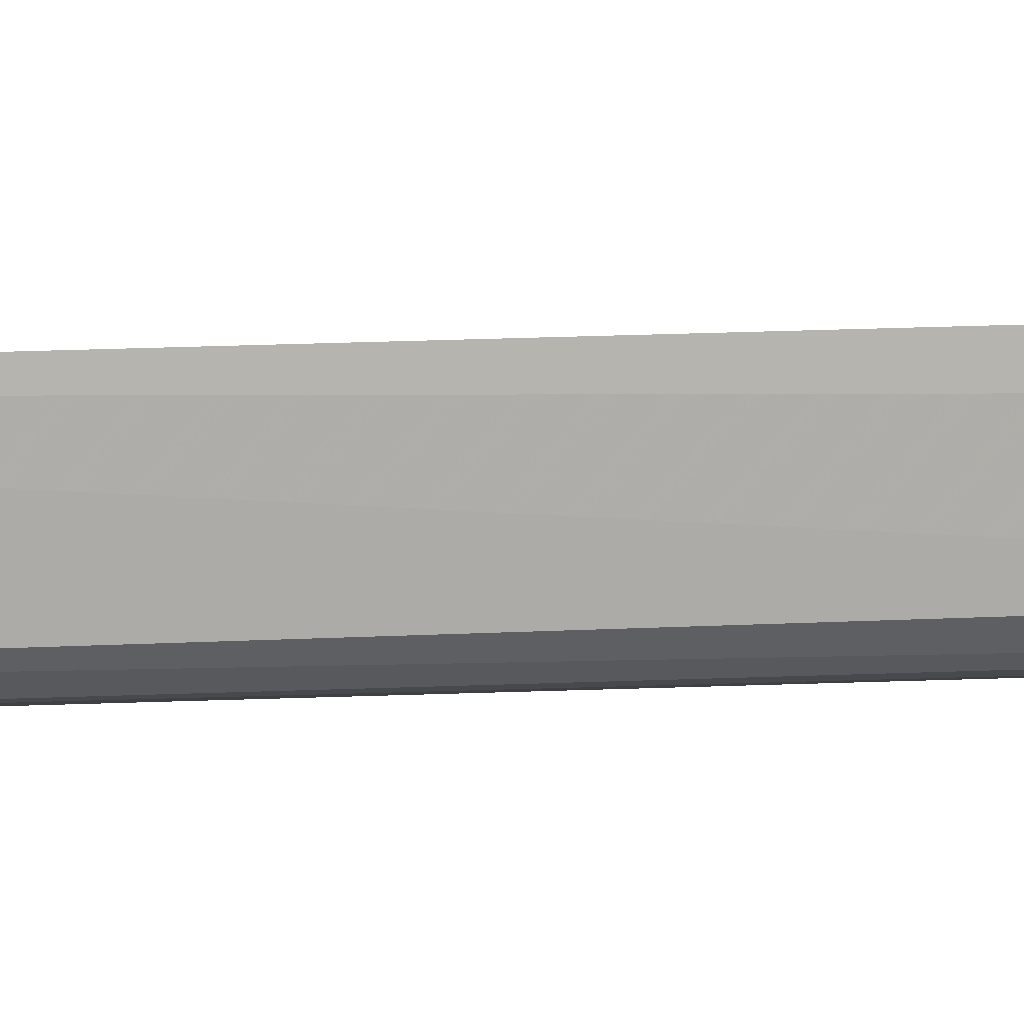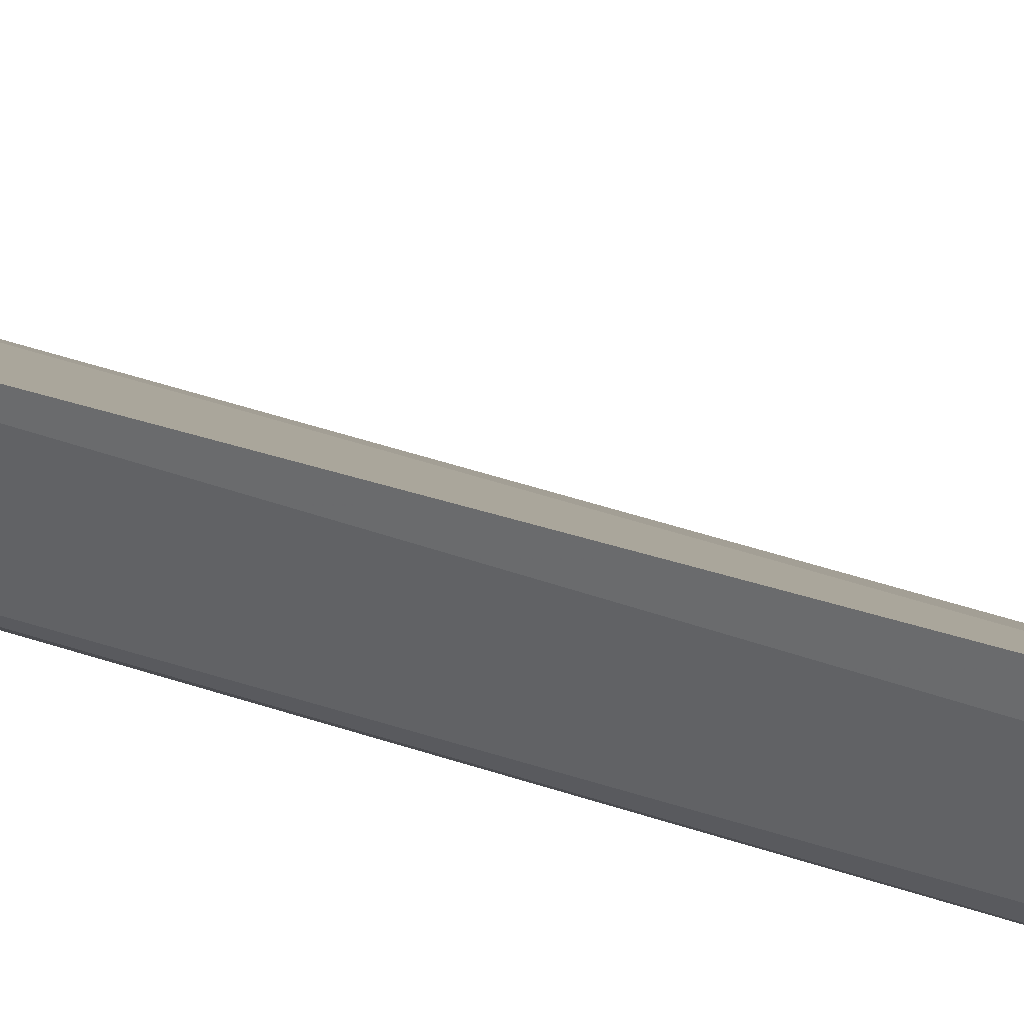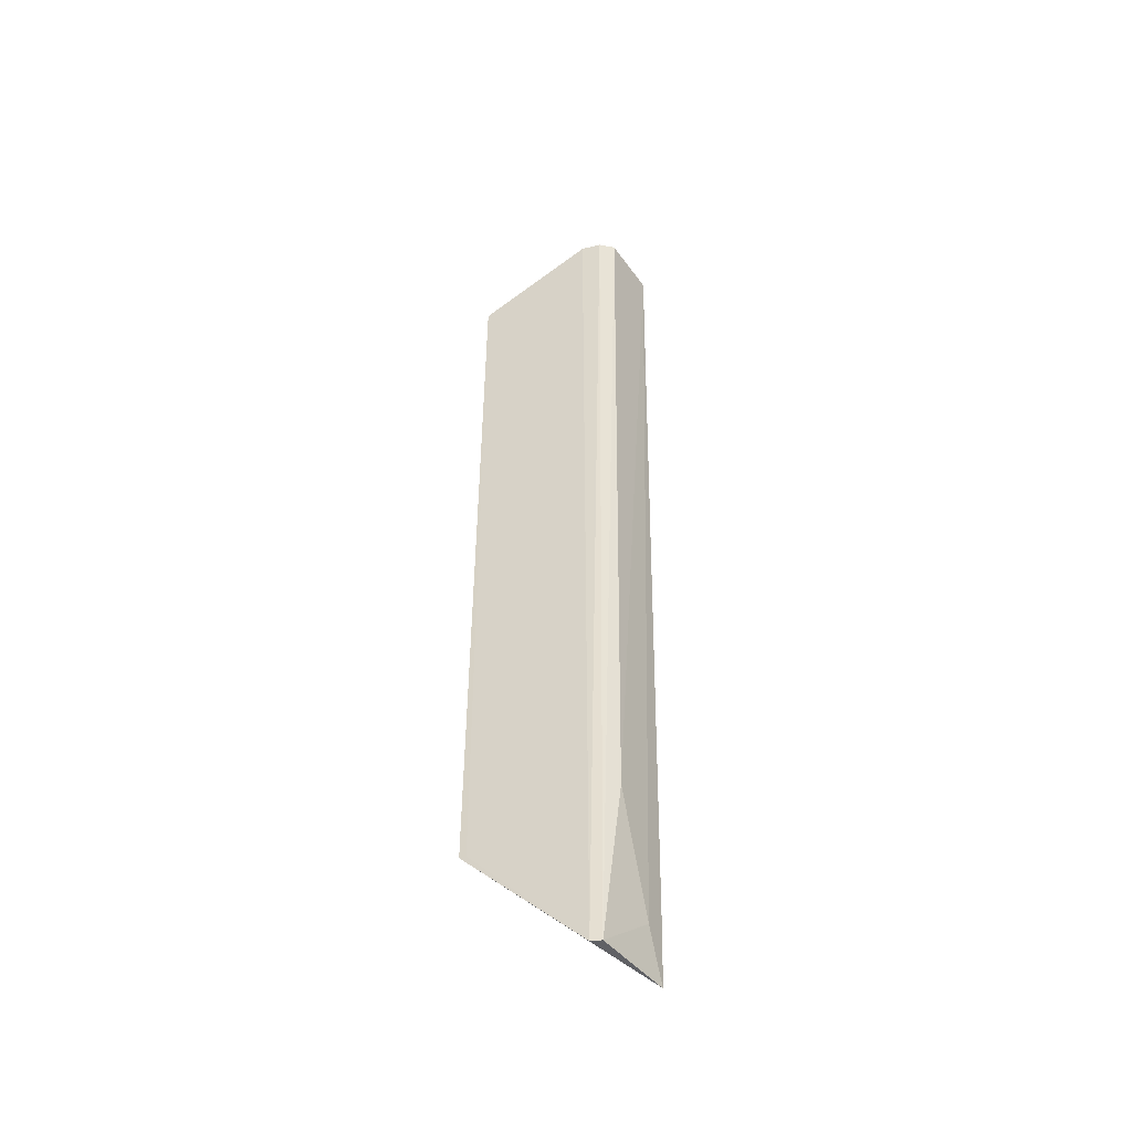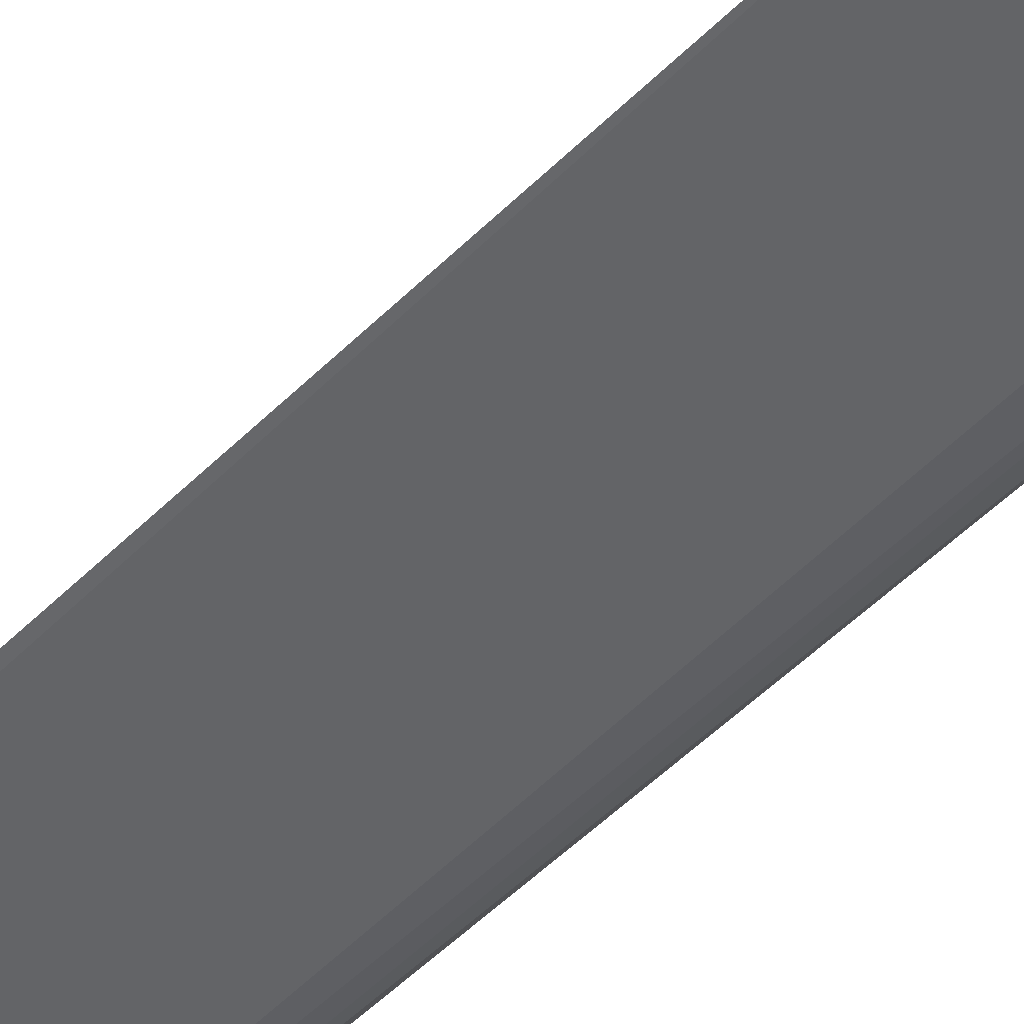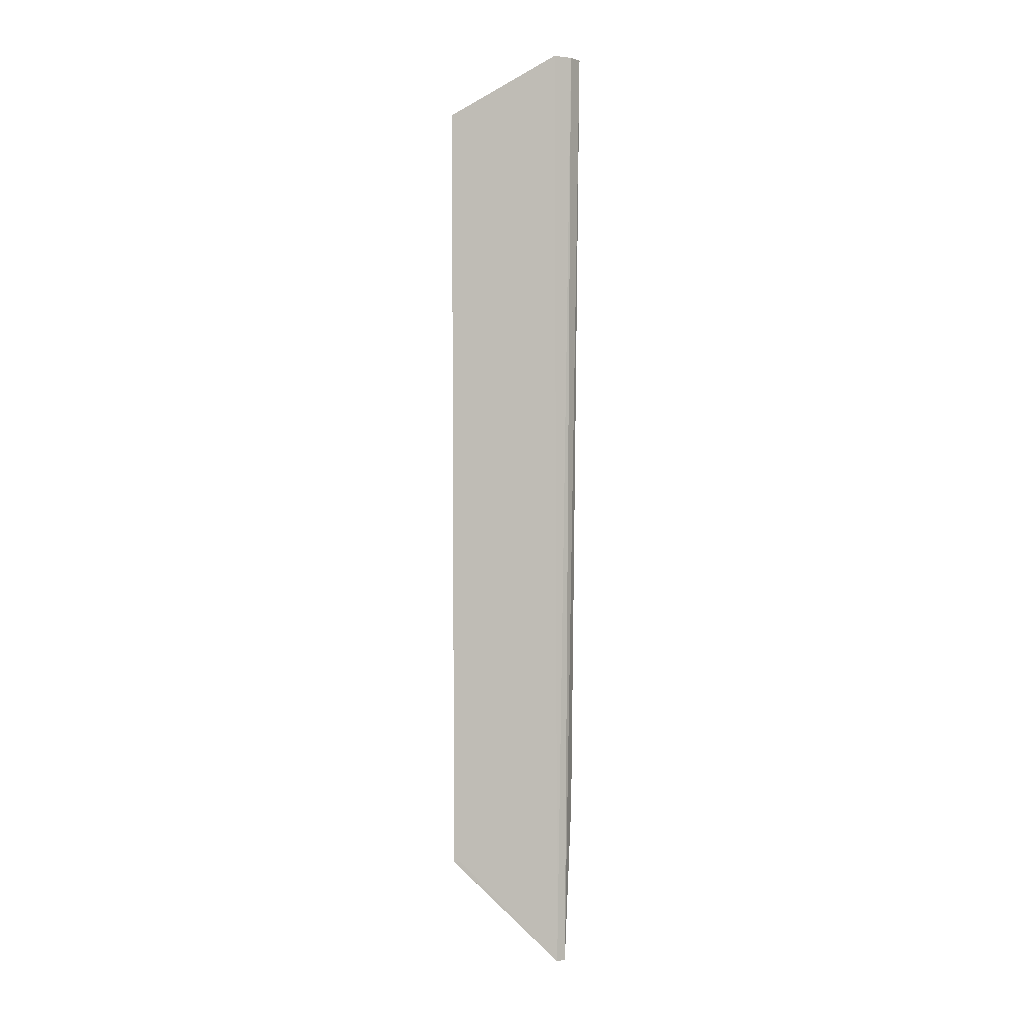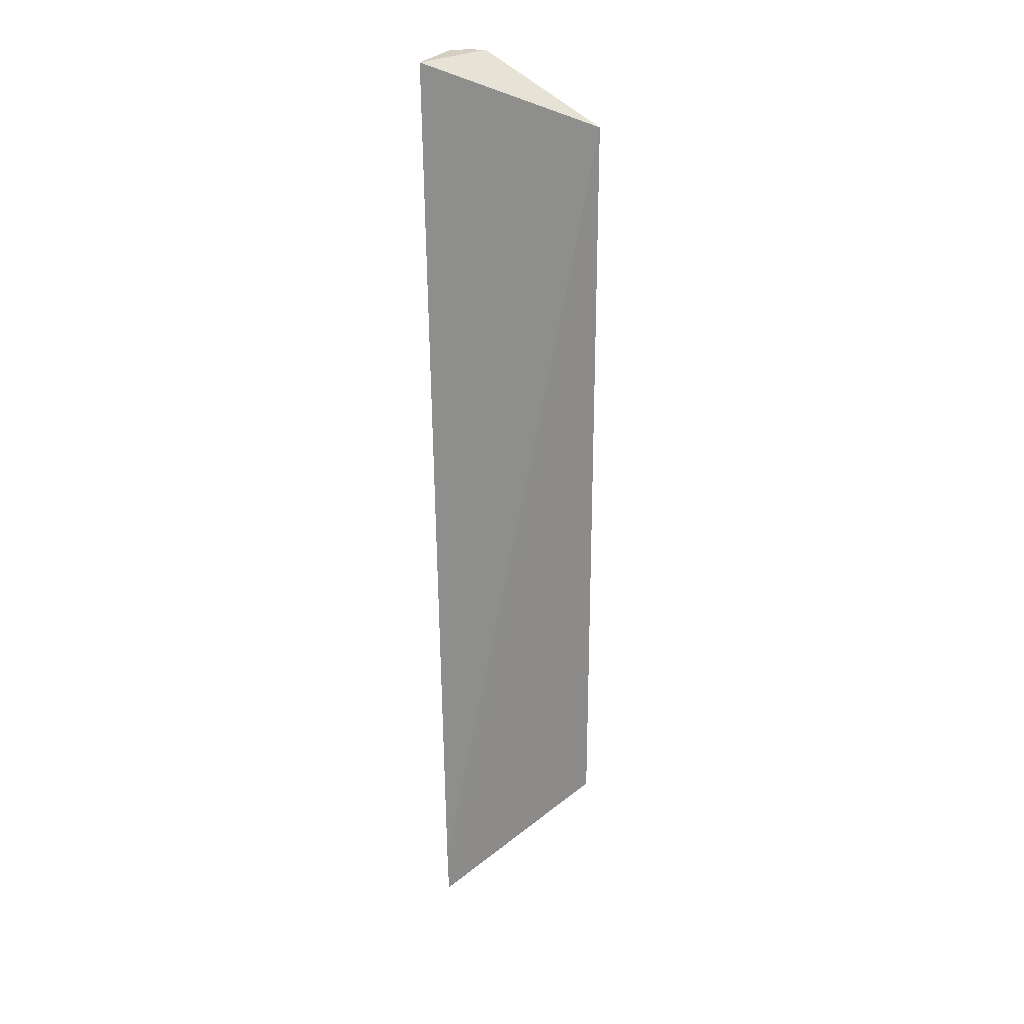
<metadata>
{"format":"obj","ext":"obj","renderer":"f3d","projection":"perspective","resolution":1024,"background":"white","views":[{"elev":7.2,"azim":76.9,"up":"+Y"},{"elev":31.1,"azim":117.9,"up":"+Y"},{"elev":-47.1,"azim":27.6,"up":"+Z"},{"elev":-54.2,"azim":-43.8,"up":"+Y"},{"elev":2.2,"azim":-16.3,"up":"+Z"},{"elev":25.8,"azim":-161.5,"up":"+Z"}]}
</metadata>
<code>
v 0.04241 -0.01706 0.09007
v 0.04192 -0.02175 0.09008
v 0.04125 -0.02188 0.02944
v 0.04139 -0.01708 0.01688
v 0.03074 -0.02372 0.08475
v 0.0414 -0.0188 0.02052
v 0.03943 -0.0229 0.09008
v 0.04146 -0.01702 0.02052
v 0.03076 -0.02403 0.02586
v 0.04034 -0.02303 0.01693
v 0.04139 -0.01707 0.01694
v 0.03959 -0.02331 0.01693
v 0.04092 -0.02259 0.09007
v 0.03127 -0.024 0.02583
f 1 2 3
f 6 1 3
f 7 2 1
f 7 1 5
f 8 5 1
f 8 1 6
f 10 3 2
f 10 6 3
f 10 4 6
f 11 4 9
f 11 8 6
f 11 6 4
f 11 9 5
f 11 5 8
f 12 7 5
f 12 9 4
f 12 4 10
f 13 10 2
f 13 2 7
f 13 12 10
f 13 7 12
f 14 12 5
f 14 5 9
f 14 9 12

</code>
